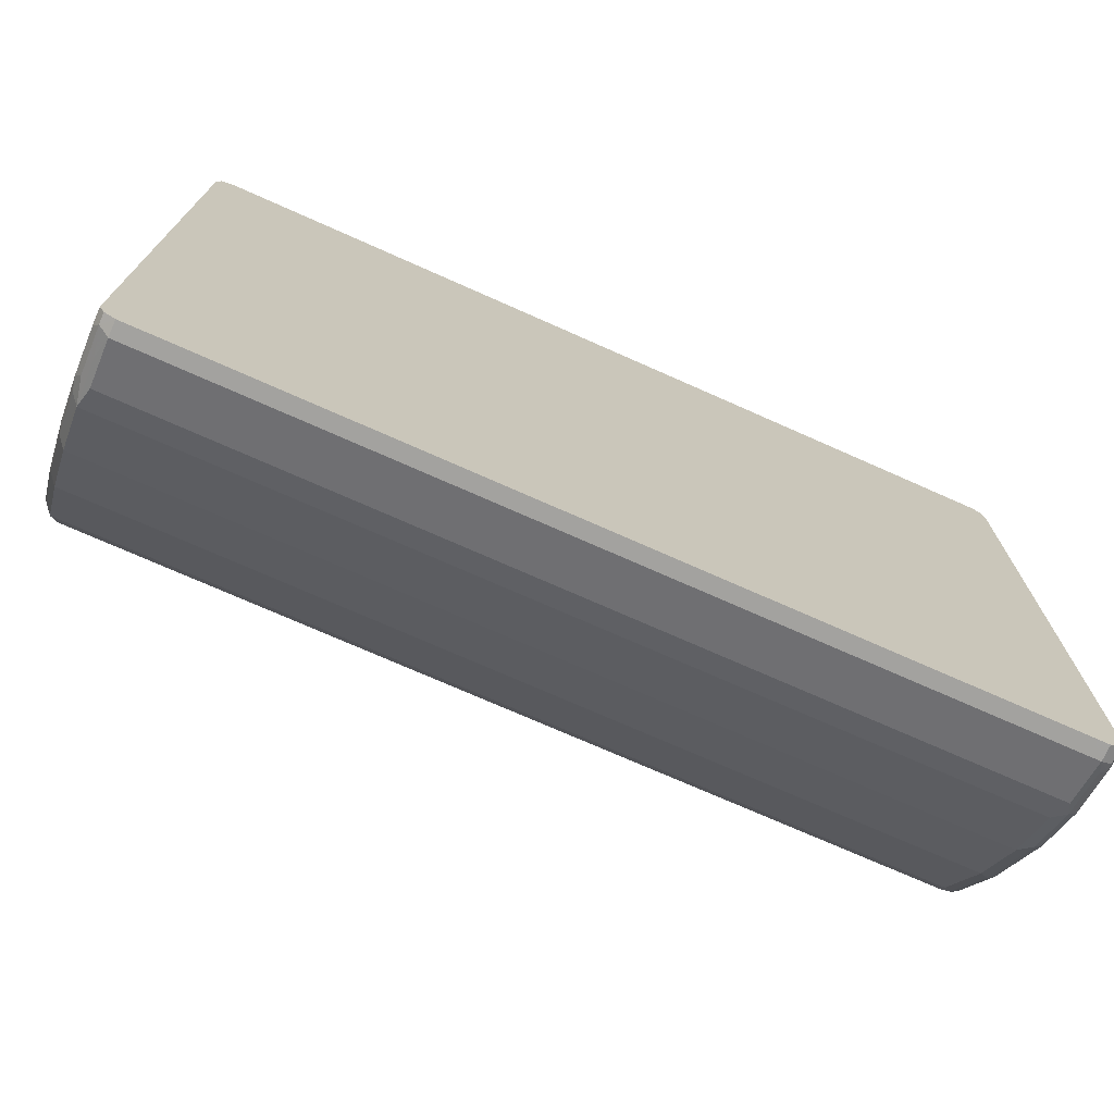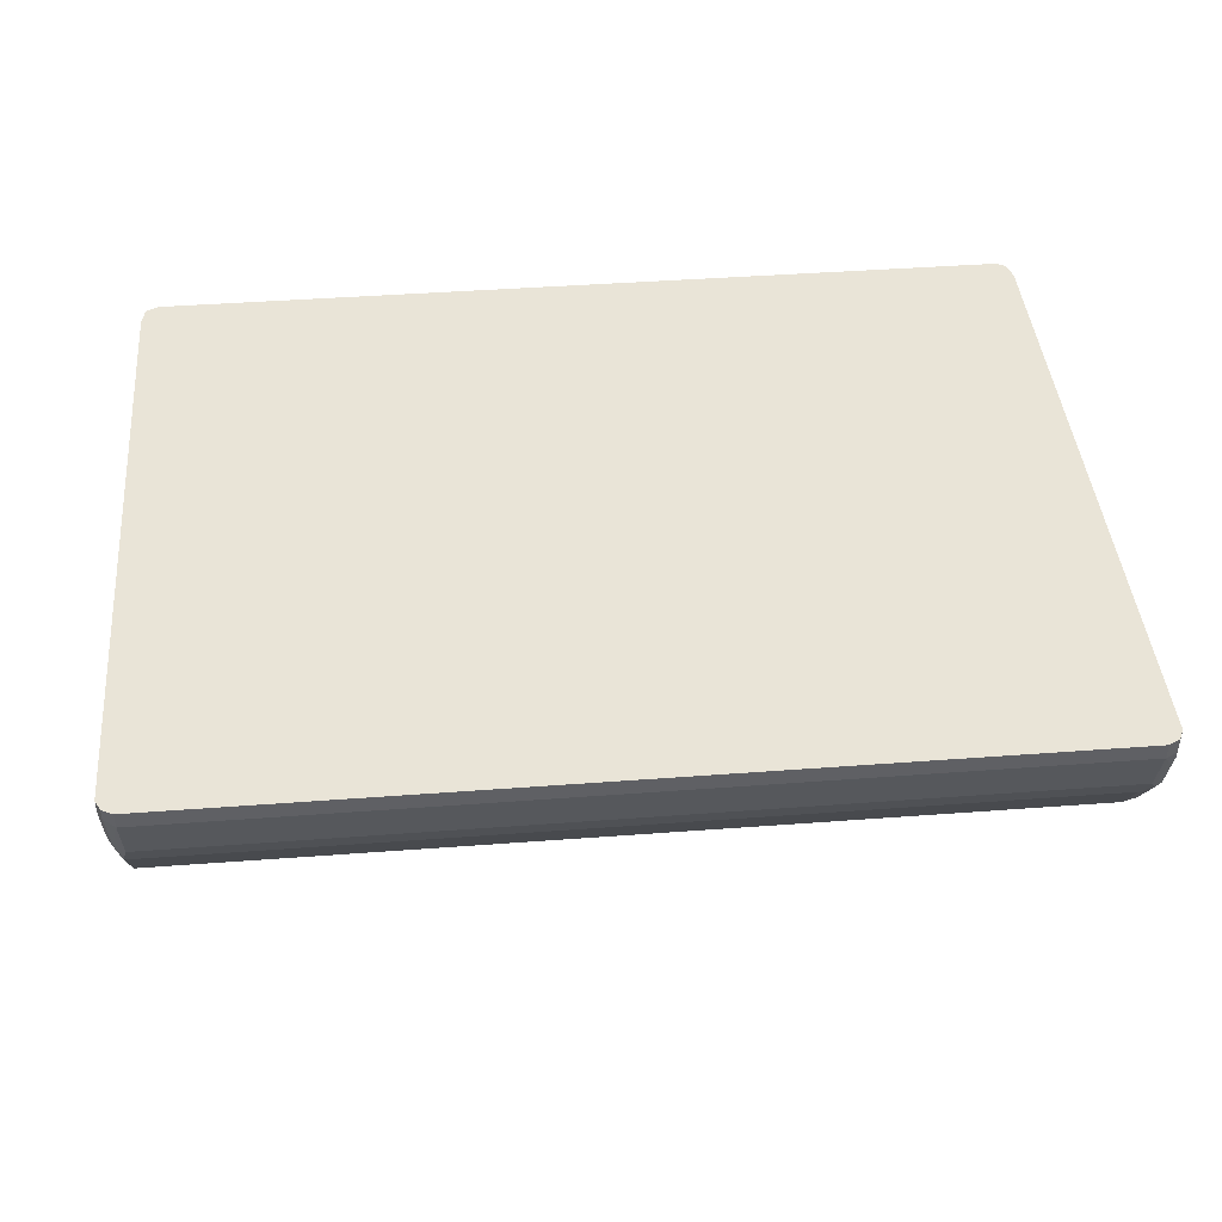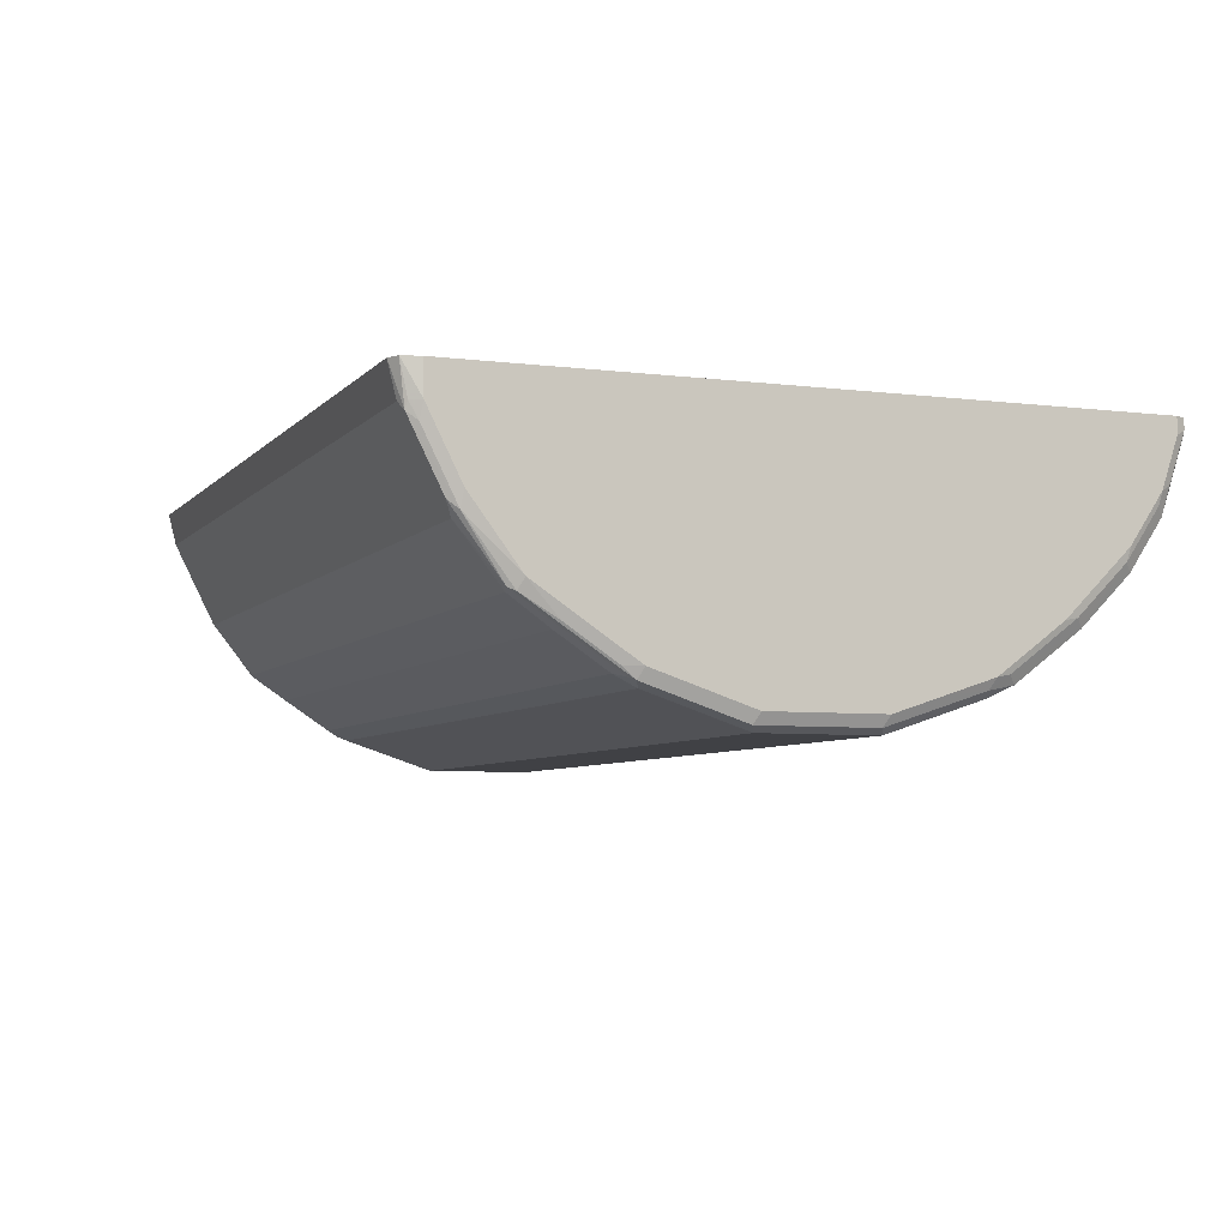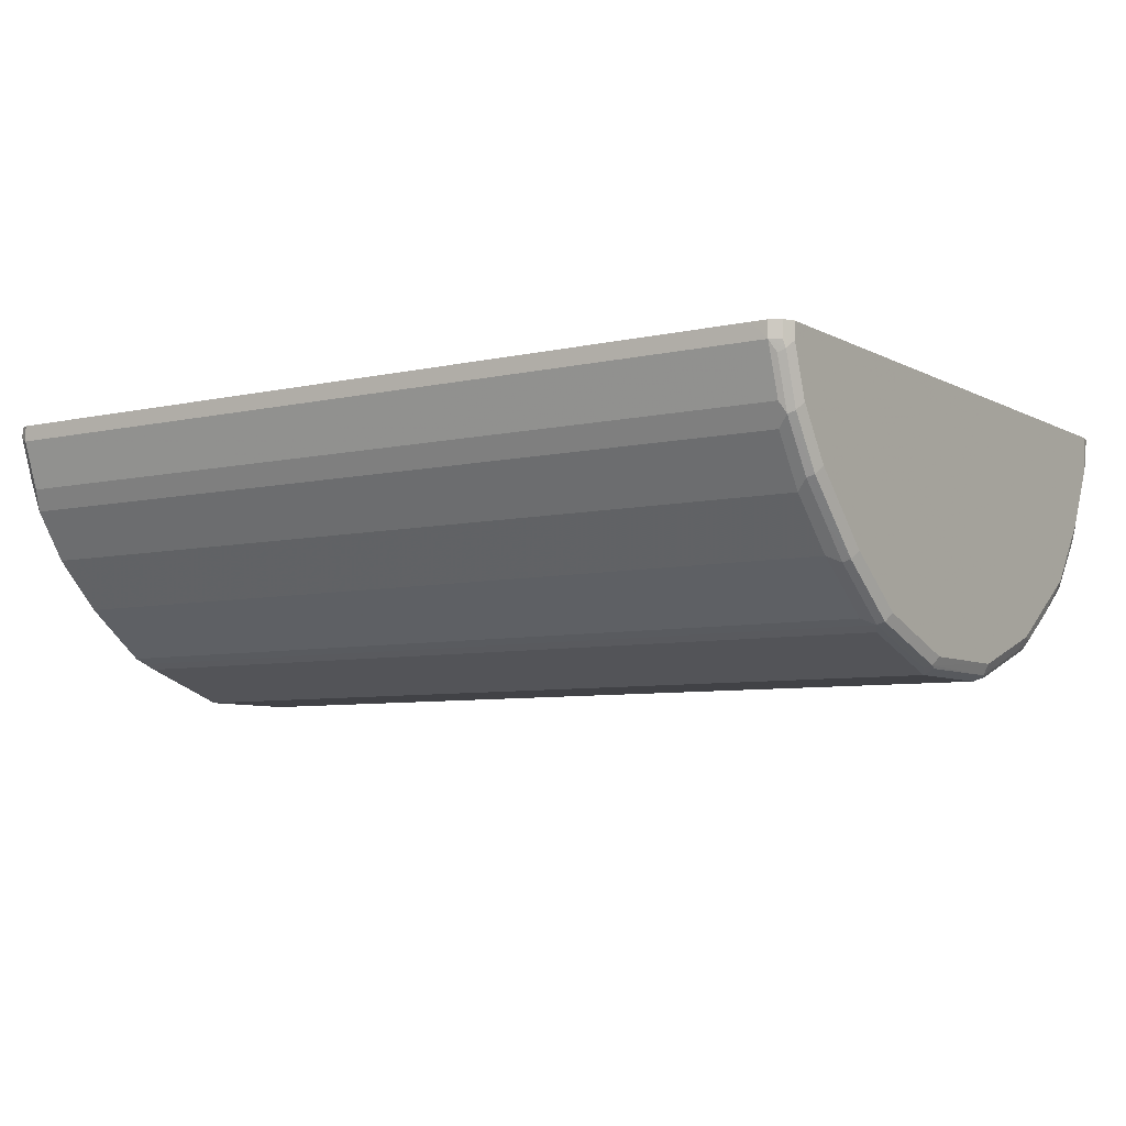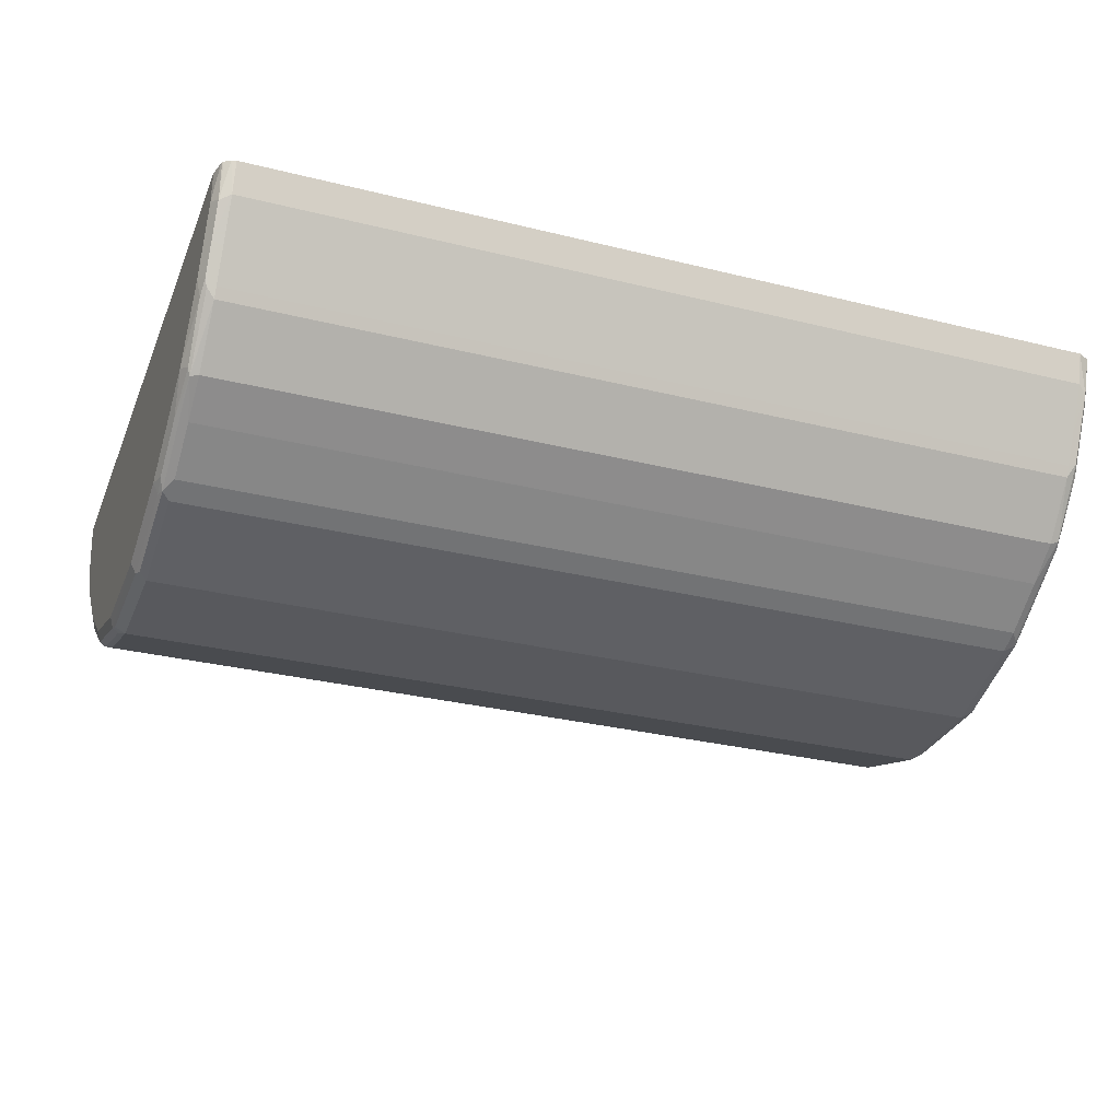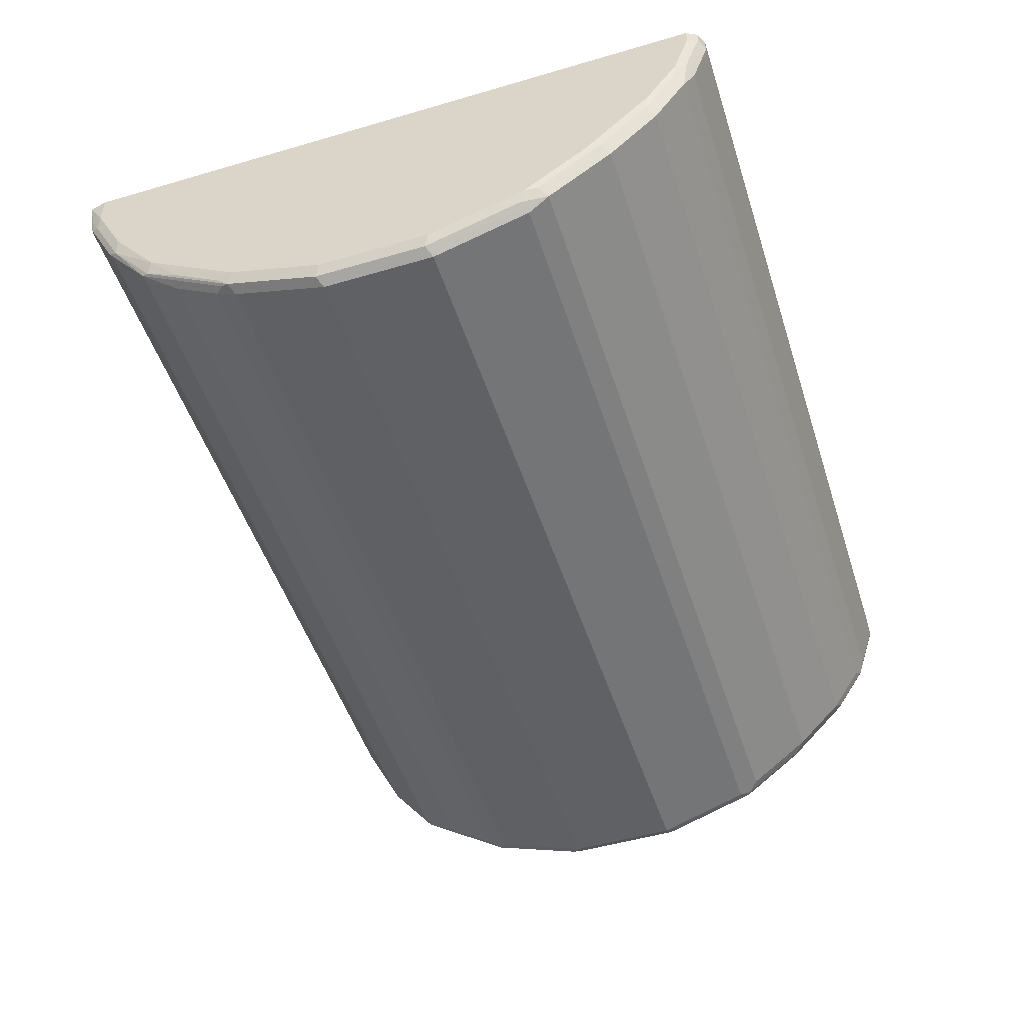
<metadata>
{"format":"obj","ext":"obj","renderer":"f3d","projection":"perspective","resolution":1024,"background":"white","views":[{"elev":-72.7,"azim":156.0,"up":"+Z"},{"elev":43.0,"azim":174.9,"up":"+Y"},{"elev":-5.9,"azim":68.8,"up":"+Y"},{"elev":-6.7,"azim":-146.2,"up":"+Y"},{"elev":-30.1,"azim":-19.9,"up":"+Y"},{"elev":-50.3,"azim":107.8,"up":"+Y"}]}
</metadata>
<code>
v -0.4481 -0.04973 0.5394
v -0.4528 -0.04973 0.5382
v -0.4481 -0.08299 0.5311
v 0.4481 -0.04973 0.5394
v -0.4591 -0.04973 0.5339
v -0.4591 -0.08854 0.5255
v -0.4591 -0.1217 0.509
v -0.4481 -0.1273 0.509
v 0.4481 -0.08299 0.5311
v 0.4564 -0.0913 0.5269
v 0.4606 -0.04981 0.5331
v 0.4606 -0.04973 0.5331
v -0.4603 -0.04973 0.5329
v -0.4646 -0.08299 0.5145
v -0.4591 -0.1549 0.4924
v -0.4564 -0.1618 0.4896
v -0.4481 -0.1604 0.4924
v 0.4481 -0.1273 0.509
v 0.4564 -0.1577 0.4937
v 0.4606 -0.166 0.4834
v 0.4606 -0.09959 0.5165
v 0.4591 -0.08299 0.5255
v 0.4646 -0.08299 0.5145
v 0.4646 -0.04973 0.5145
v -0.461 -0.04973 0.5311
v -0.4646 -0.04973 0.5145
v -0.4646 -0.1494 0.4813
v -0.4606 -0.168 0.4813
v -0.4564 -0.2282 0.4398
v -0.4481 -0.1715 0.4868
v 0.4481 -0.1604 0.4924
v 0.4564 -0.224 0.4439
v 0.4481 -0.1715 0.4868
v 0.4591 -0.2268 0.437
v 0.4646 -0.2157 0.4315
v 0.4646 -0.1494 0.4813
v 0.4646 -0.04973 -0.1658
v -0.4646 -0.04973 -0.1658
v -0.4646 -0.2157 0.4315
v -0.4591 -0.2213 0.4425
v -0.4564 -0.2614 0.39
v -0.4481 -0.2545 0.4038
v -0.4481 -0.2268 0.4425
v -0.4606 -0.251 0.3983
v 0.4564 -0.2904 0.3444
v 0.4591 -0.2932 0.3374
v 0.4481 -0.2268 0.4425
v 0.4481 -0.2545 0.4038
v 0.4481 -0.2877 0.354
v 0.4606 -0.2821 0.3506
v 0.4606 -0.2489 0.4003
v 0.4646 -0.2821 0.3319
v 0.4646 -0.04981 -0.1659
v 0.4646 -0.04973 -0.1661
v -0.4591 -0.04973 -0.177
v -0.4646 -0.04981 -0.1659
v -0.4646 -0.2821 0.3319
v -0.4606 -0.2842 0.3485
v -0.4564 -0.2946 0.3402
v -0.4481 -0.2877 0.354
v 0.4481 -0.2987 0.3319
v 0.4481 -0.3319 0.2323
v 0.4591 -0.3264 0.2379
v 0.4646 -0.3153 0.2323
v 0.4646 -0.06641 -0.1659
v 0.4591 -0.04973 -0.177
v -0.4591 -0.06641 -0.177
v -0.4606 -0.0747 -0.1743
v -0.4481 -0.04973 -0.1825
v -0.4646 -0.06641 -0.1659
v -0.4646 -0.3153 0.2323
v -0.4591 -0.2932 0.3319
v -0.4564 -0.3278 0.2406
v -0.4481 -0.3319 0.2323
v -0.4481 -0.2987 0.3319
v 0.4481 -0.3319 0.1162
v 0.4591 -0.3264 0.1217
v 0.4646 -0.3153 0.1162
v 0.4646 -0.1162 -0.1493
v 0.4591 -0.1107 -0.1604
v 0.4591 -0.06086 -0.177
v 0.4481 -0.04973 -0.1826
v -0.4481 -0.06641 -0.1825
v -0.4536 -0.07746 -0.177
v -0.4536 -0.1273 -0.1604
v -0.4606 -0.1245 -0.1576
v -0.4315 -0.04973 -0.1826
v -0.4646 -0.1162 -0.1493
v -0.4646 -0.3153 0.1162
v -0.4606 -0.3236 0.1079
v -0.4591 -0.3264 0.2323
v -0.4481 -0.3319 0.1162
v -0.4591 -0.3264 0.1162
v 0.4481 -0.3153 0.06639
v 0.4536 -0.3209 0.0941
v 0.4564 -0.3236 0.1079
v 0.4591 -0.2932 0.02215
v 0.4646 -0.2987 0.06639
v 0.4646 -0.166 -0.1162
v 0.4619 -0.13 -0.1466
v 0.4536 -0.1383 -0.1549
v 0.4536 -0.08854 -0.1715
v 0.4481 -0.06641 -0.1825
v -0.4481 -0.1162 -0.1659
v -0.4425 -0.1383 -0.1549
v -0.4536 -0.177 -0.1272
v -0.4606 -0.1743 -0.1244
v 0.4425 -0.1273 -0.1604
v -0.4646 -0.166 -0.1162
v -0.4646 -0.2987 0.06639
v -0.4606 -0.2904 0.008299
v -0.4536 -0.2932 0.005543
v -0.4536 -0.3264 0.1051
v -0.4481 -0.3153 0.06639
v 0.4481 -0.2987 0.01664
v 0.4536 -0.3043 0.04427
v 0.4536 -0.2877 -0.005482
v 0.4564 -0.2904 0.008299
v 0.4619 -0.2794 0.002787
v 0.4646 -0.2821 0.01664
v 0.4646 -0.1826 -0.09955
v 0.4619 -0.1798 -0.1134
v 0.4481 -0.1162 -0.1659
v 0.4536 -0.1881 -0.1217
v -0.4425 -0.1881 -0.1217
v -0.4536 -0.2102 -0.09404
v -0.4606 -0.224 -0.07467
v -0.4646 -0.1826 -0.09955
v -0.4646 -0.2821 0.01664
v -0.4606 -0.2406 -0.05806
v -0.4481 -0.2987 0.01664
v -0.4536 -0.2434 -0.06082
v -0.4425 -0.2379 -0.07192
v -0.4425 -0.2877 -0.005482
v 0.4425 -0.2932 0.005543
v 0.4536 -0.2379 -0.07192
v 0.4619 -0.2296 -0.06358
v 0.4646 -0.2324 -0.04973
v -0.4646 -0.2324 -0.04973
f 79 122 100
f 79 99 122
f 78 97 98
f 77 97 78
f 77 96 97
f 76 114 94
f 76 95 96
f 76 92 114
f 76 96 77
f 73 93 92
f 76 116 95
f 76 94 116
f 73 91 93
f 79 100 80
f 83 85 84
f 80 101 102
f 85 104 123
f 85 107 86
f 73 92 74
f 85 106 107
f 85 125 106
f 85 105 125
f 80 100 101
f 83 123 104
f 83 104 85
f 82 83 87
f 82 103 83
f 81 103 82
f 81 102 103
f 80 102 81
f 83 103 123
f 71 91 72
f 61 75 74
f 71 89 90
f 55 67 68
f 85 123 108
f 55 68 56
f 55 69 83
f 55 83 67
f 56 68 70
f 57 71 72
f 57 72 58
f 58 72 59
f 59 73 74
f 59 74 75
f 59 75 60
f 59 72 91
f 59 91 73
f 61 74 62
f 62 76 77
f 62 77 63
f 69 87 83
f 68 88 70
f 68 86 88
f 68 85 86
f 68 84 85
f 68 83 84
f 71 90 91
f 67 83 68
f 65 80 81
f 65 79 80
f 63 78 64
f 63 77 78
f 62 92 76
f 62 74 92
f 66 81 82
f 85 108 101
f 112 130 132
f 86 107 109
f 110 129 111
f 111 130 112
f 111 129 139
f 111 139 130
f 112 131 114
f 112 132 133
f 112 133 134
f 112 134 117
f 112 117 135
f 112 135 115
f 112 115 131
f 115 135 117
f 117 136 119
f 117 119 118
f 117 134 133
f 117 133 136
f 119 136 137
f 53 66 54
f 128 130 139
f 126 133 132
f 126 130 127
f 126 132 130
f 125 133 126
f 109 130 128
f 124 133 125
f 122 136 124
f 122 137 136
f 121 137 122
f 121 138 137
f 119 138 120
f 119 137 138
f 124 136 133
f 85 101 105
f 109 127 130
f 107 127 109
f 86 109 88
f 89 110 90
f 90 110 111
f 90 111 112
f 90 112 113
f 90 113 92
f 90 92 93
f 90 93 91
f 92 113 112
f 92 112 114
f 94 115 117
f 94 117 116
f 94 114 131
f 94 131 115
f 95 116 96
f 96 116 97
f 97 116 117
f 106 125 126
f 106 126 107
f 101 125 105
f 101 124 125
f 101 122 124
f 101 103 102
f 107 126 127
f 101 123 103
f 100 122 101
f 99 121 122
f 97 120 98
f 97 119 120
f 97 118 119
f 97 117 118
f 101 108 123
f 53 81 66
f 29 42 43
f 49 75 61
f 8 17 31
f 8 31 18
f 9 18 10
f 10 18 19
f 10 19 20
f 10 20 21
f 10 21 22
f 10 22 11
f 11 22 23
f 11 23 24
f 11 24 12
f 13 25 14
f 14 26 38
f 14 38 56
f 8 16 17
f 14 56 70
f 14 88 109
f 14 109 128
f 14 128 139
f 14 139 129
f 14 129 110
f 14 110 89
f 14 89 71
f 14 71 57
f 14 57 39
f 14 39 27
f 14 25 26
f 15 28 16
f 15 27 28
f 16 29 30
f 14 70 88
f 7 27 15
f 7 14 27
f 7 16 8
f 1 2 3
f 1 3 9
f 1 9 4
f 1 4 12
f 1 12 24
f 1 24 37
f 1 37 54
f 1 54 66
f 1 66 82
f 1 82 87
f 1 87 69
f 1 69 55
f 1 55 38
f 1 38 26
f 1 26 25
f 1 25 13
f 1 13 5
f 7 15 16
f 6 14 7
f 6 13 14
f 5 13 6
f 4 11 12
f 4 10 11
f 16 30 17
f 4 9 10
f 3 8 18
f 3 7 8
f 53 65 81
f 2 6 3
f 2 5 6
f 1 5 2
f 3 18 9
f 16 28 29
f 3 6 7
f 17 33 31
f 32 46 34
f 32 33 47
f 32 47 48
f 32 48 49
f 32 49 45
f 34 46 50
f 34 50 51
f 34 51 35
f 35 51 50
f 35 50 52
f 37 53 54
f 38 55 56
f 39 57 58
f 39 58 44
f 39 44 40
f 41 59 60
f 41 60 42
f 17 30 33
f 49 60 75
f 46 64 52
f 46 63 64
f 46 62 63
f 46 61 62
f 32 45 46
f 46 49 61
f 45 49 46
f 42 47 43
f 42 48 47
f 42 60 49
f 41 58 59
f 41 44 58
f 46 52 50
f 30 47 33
f 42 49 48
f 29 44 41
f 18 31 19
f 30 43 47
f 19 32 20
f 19 31 33
f 19 33 32
f 20 34 35
f 20 35 36
f 20 23 21
f 20 32 34
f 21 23 22
f 23 36 35
f 23 35 52
f 23 52 64
f 23 64 78
f 23 78 98
f 20 36 23
f 23 120 138
f 23 98 120
f 29 40 44
f 29 41 42
f 28 39 40
f 29 43 30
f 27 39 28
f 23 37 24
f 28 40 29
f 23 65 53
f 23 79 65
f 23 99 79
f 23 121 99
f 23 138 121
f 23 53 37

</code>
